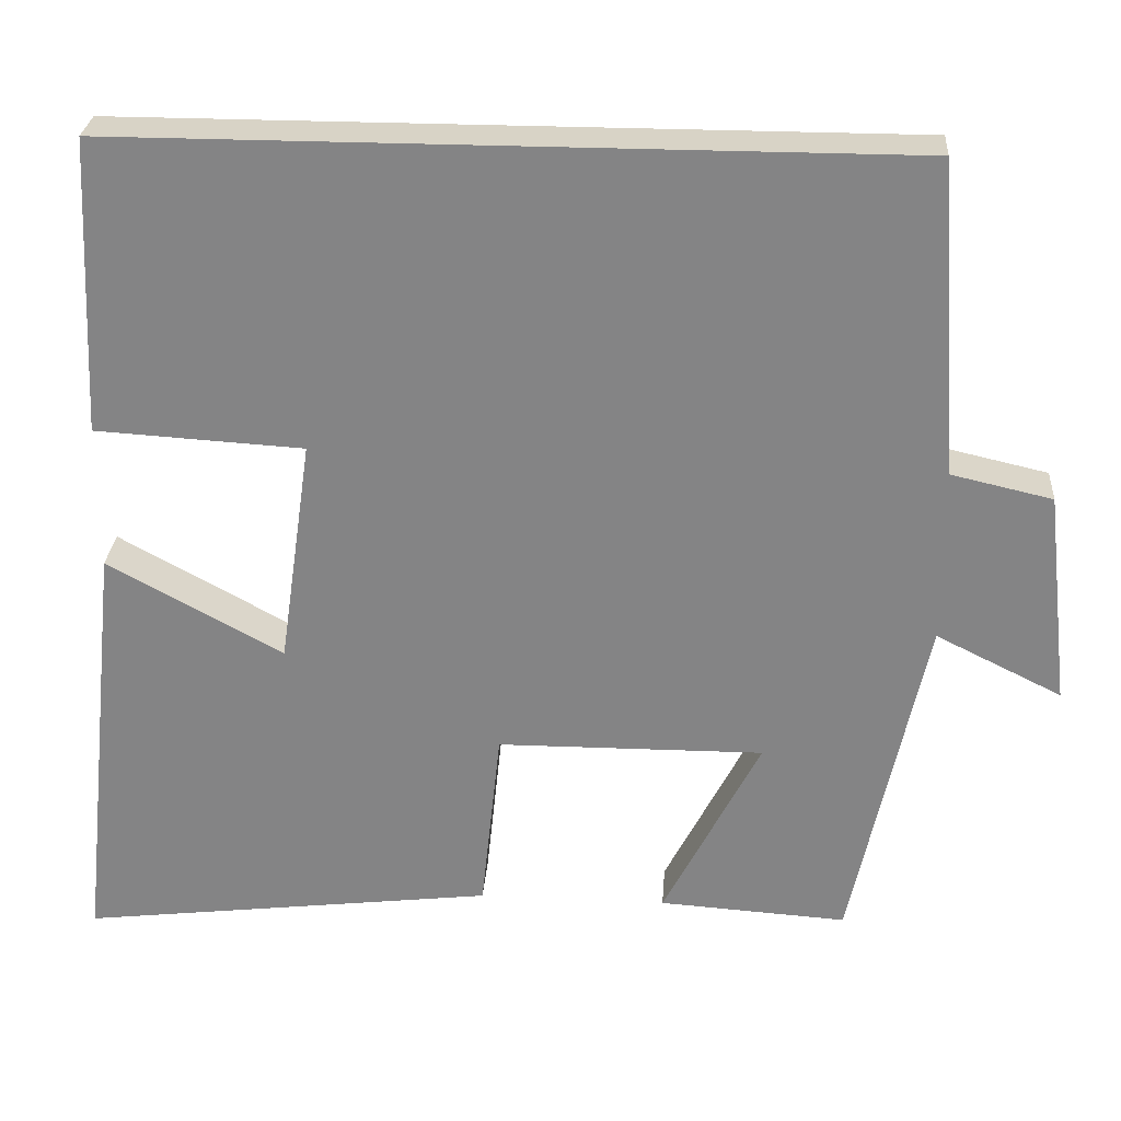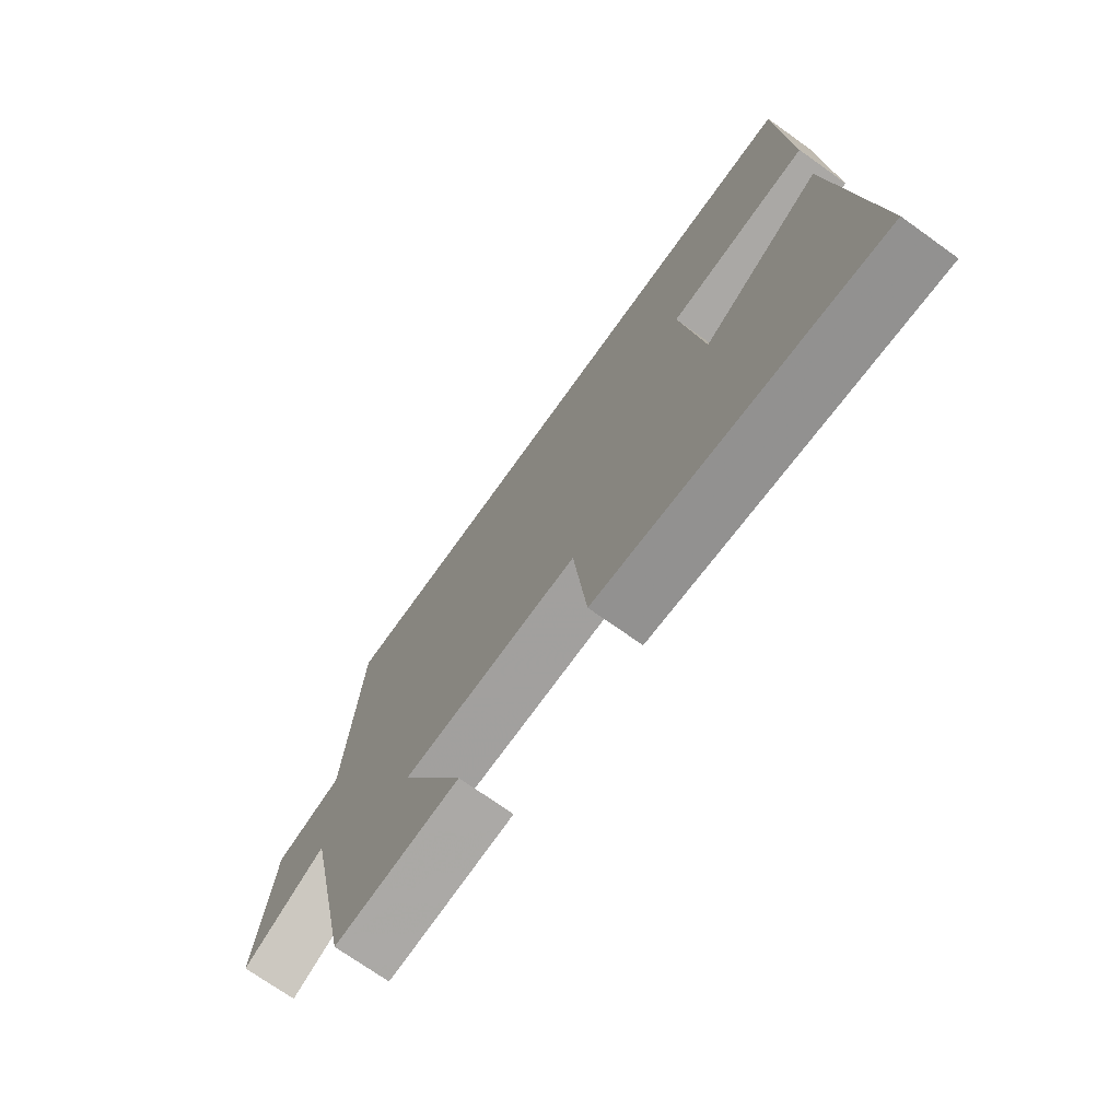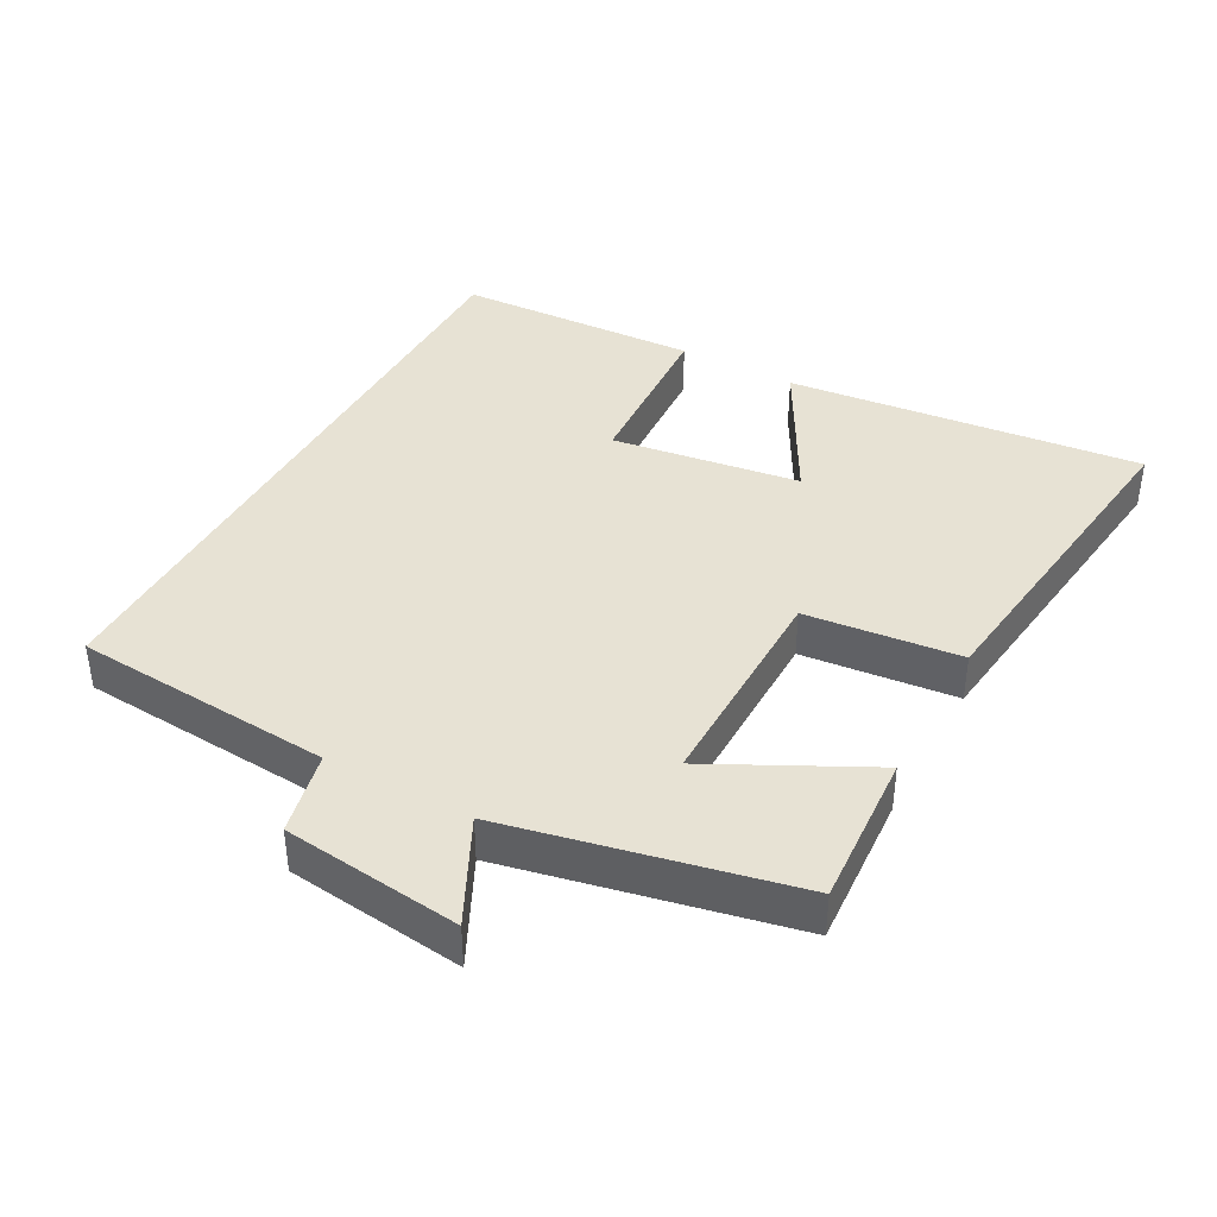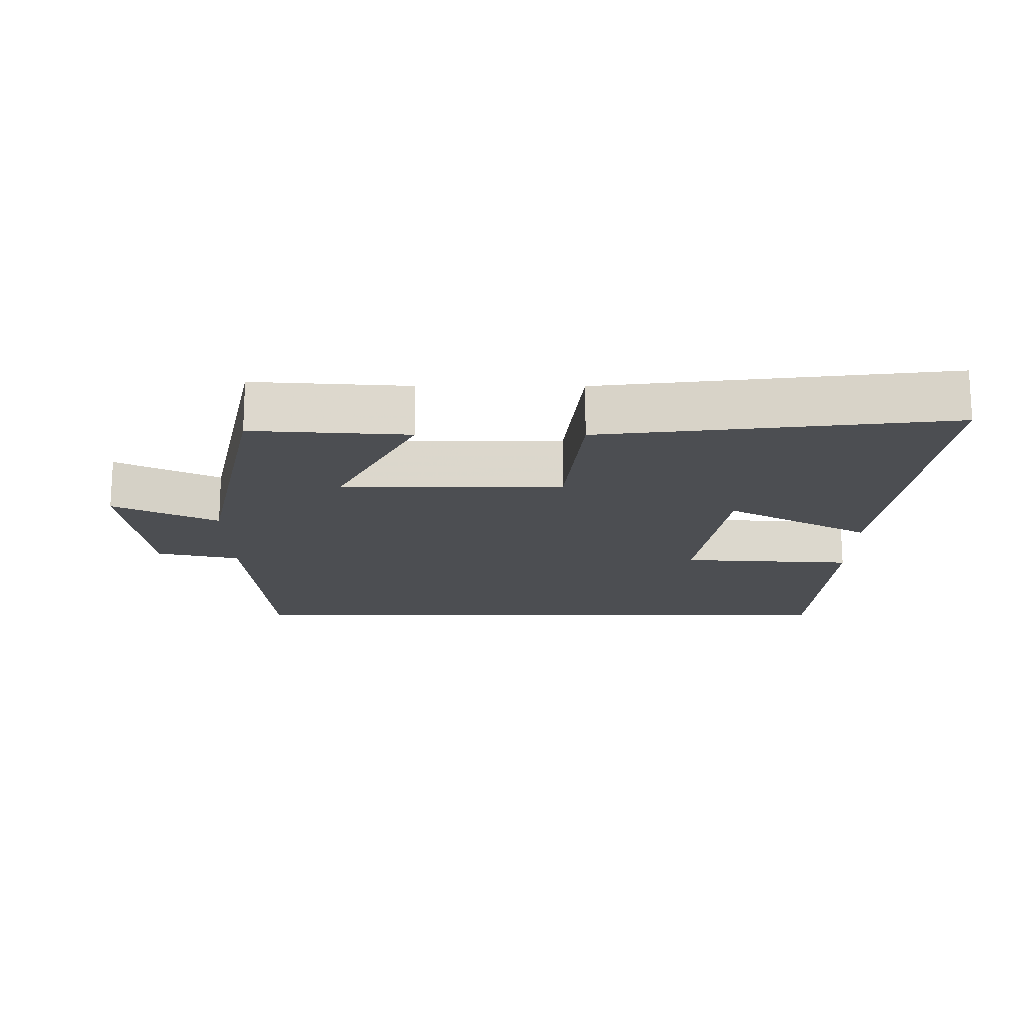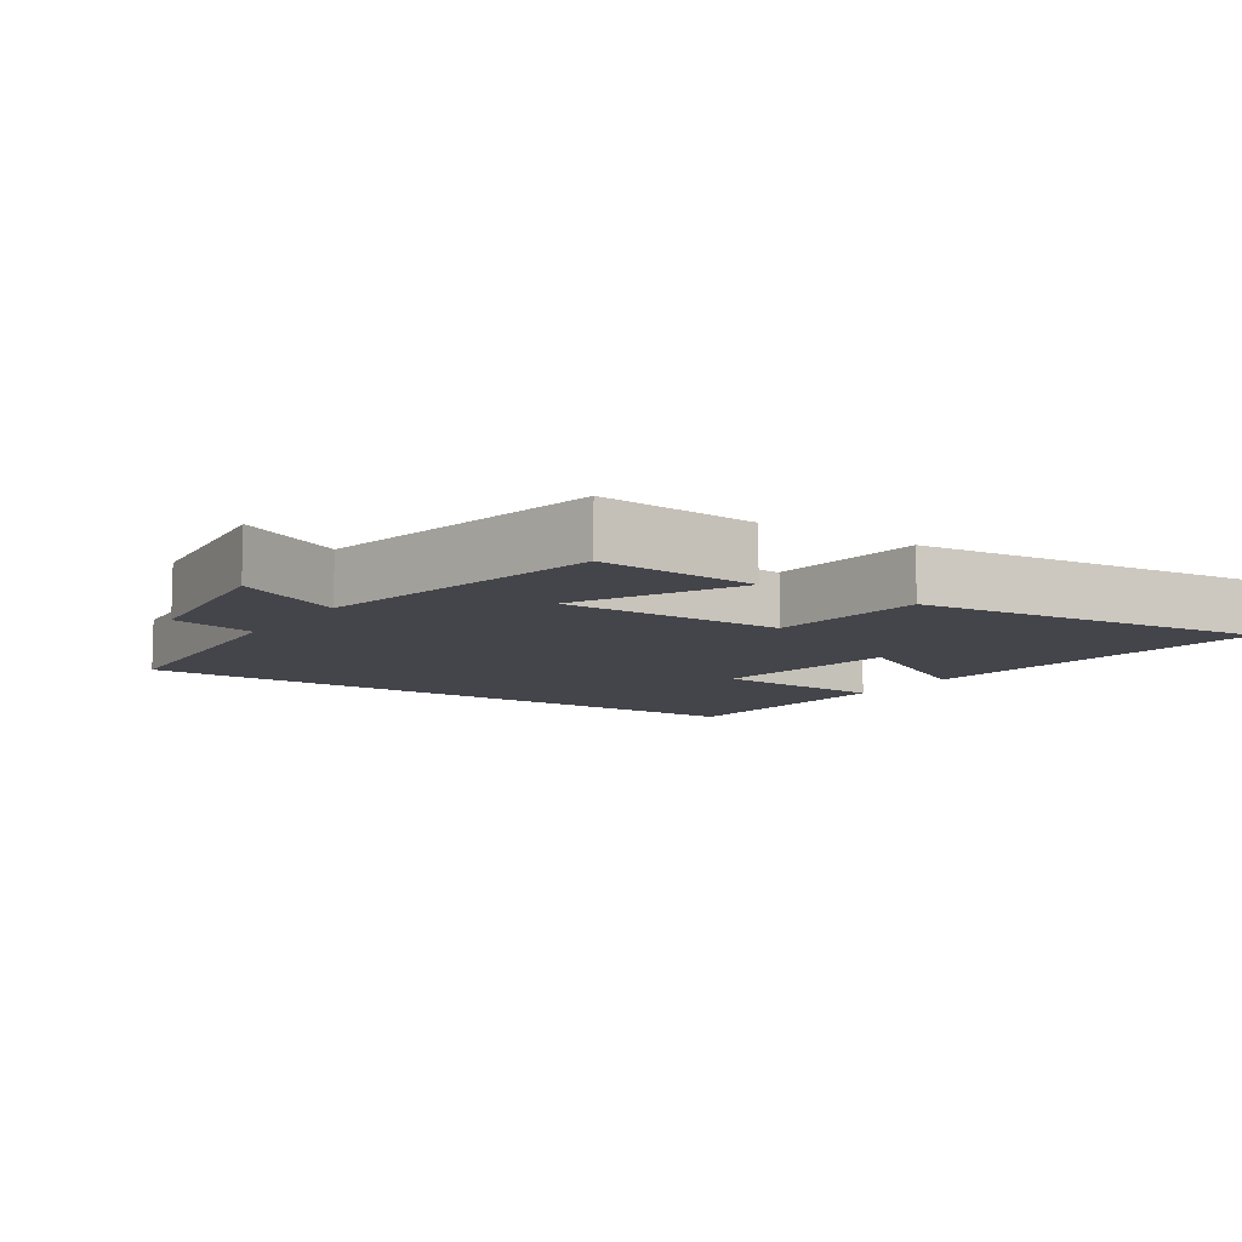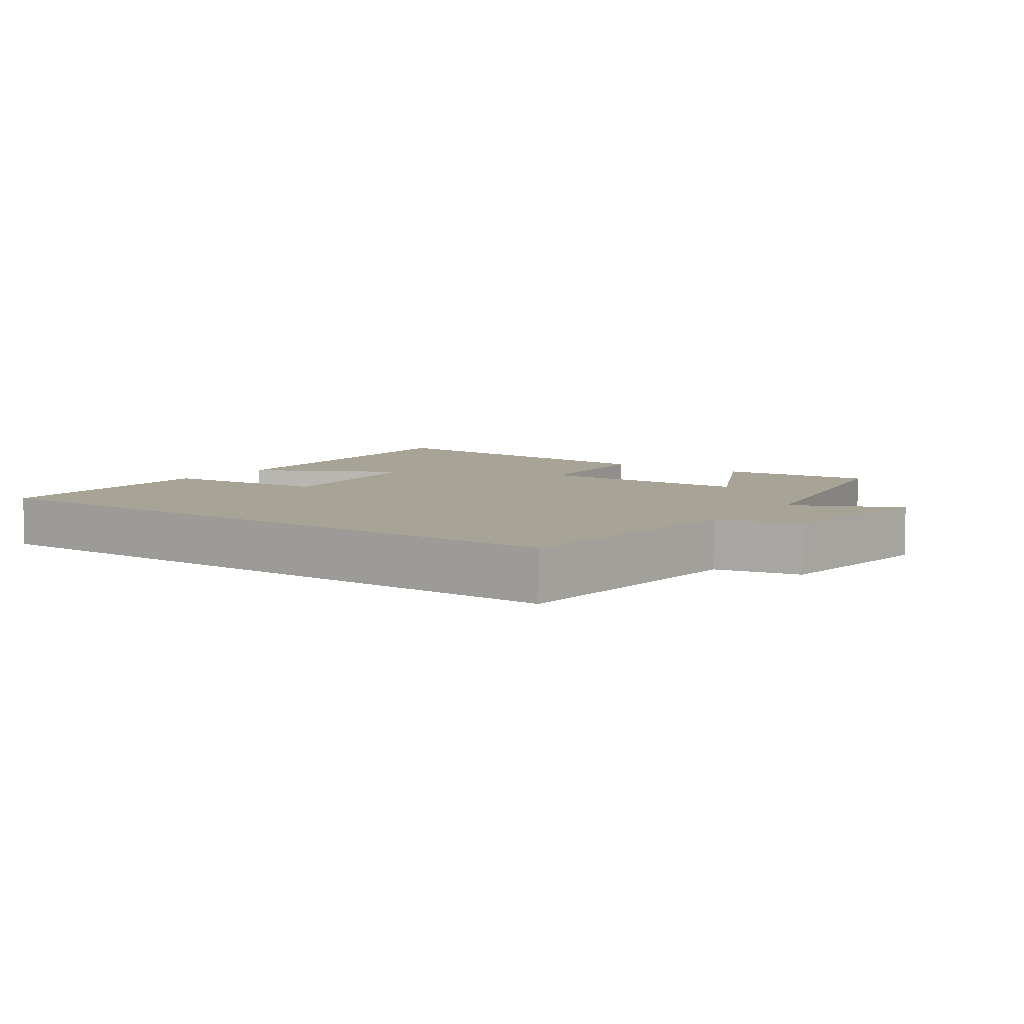
<metadata>
{"format":"obj","ext":"obj","renderer":"f3d","projection":"perspective","resolution":1024,"background":"white","views":[{"elev":27.9,"azim":4.0,"up":"+Z"},{"elev":-72.2,"azim":-125.5,"up":"+Z"},{"elev":39.8,"azim":118.7,"up":"+Y"},{"elev":-17.0,"azim":179.8,"up":"+Y"},{"elev":-9.3,"azim":146.0,"up":"+Y"},{"elev":6.7,"azim":35.9,"up":"+Y"}]}
</metadata>
<code>
v 0.41 0.07 -0.515
v 0.181 0.07 -0.5
v 0.299 0.07 -0.27
v -0.025 0.07 -0.272
v -0.049 0.07 -0.5
v -0.556 0.07 -0.561
v -0.5 0.07 -0.036
v -0.287 0.07 -0.153
v -0.247 0.07 0.125
v -0.5 0.07 0.14
v -0.483 0.07 0.5
v 0.473 0.07 0.5
v 0.5 0.07 0.117
v 0.623 0.07 0.089
v 0.653 0.07 -0.173
v 0.5 0.07 -0.097
v 0.41 0 -0.515
v 0.181 0 -0.5
v 0.299 0 -0.27
v -0.025 0 -0.272
v -0.049 0 -0.5
v -0.556 0 -0.561
v -0.5 0 -0.036
v -0.287 0 -0.153
v -0.247 0 0.125
v -0.5 0 0.14
v -0.483 0 0.5
v 0.473 0 0.5
v 0.5 0 0.117
v 0.623 0 0.089
v 0.653 0 -0.173
v 0.5 0 -0.097
f 13 14 15 16
f 9 10 11 12
f 8 9 12 13
f 5 6 7 8
f 4 5 8
f 3 4 8 13
f 3 13 16
f 1 2 3 16
f 32 31 30 29
f 28 27 26 25
f 29 28 25 24
f 24 23 22 21
f 24 21 20
f 29 24 20 19
f 32 29 19
f 32 19 18 17
f 1 17 18 2
f 2 18 19 3
f 3 19 20 4
f 4 20 21 5
f 5 21 22 6
f 6 22 23 7
f 7 23 24 8
f 8 24 25 9
f 9 25 26 10
f 10 26 27 11
f 11 27 28 12
f 12 28 29 13
f 13 29 30 14
f 14 30 31 15
f 15 31 32 16
f 16 32 17 1

</code>
